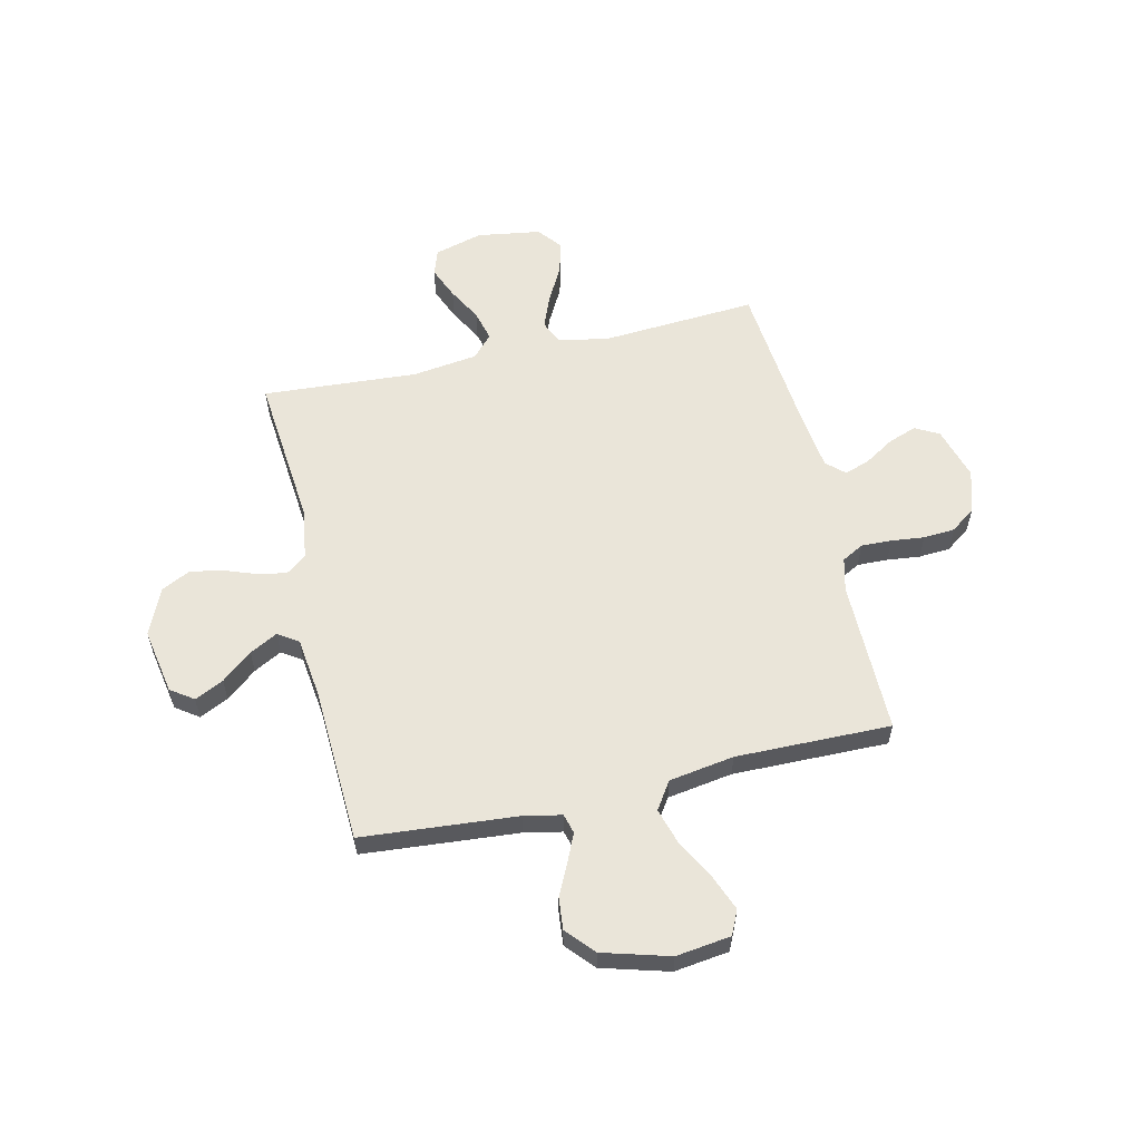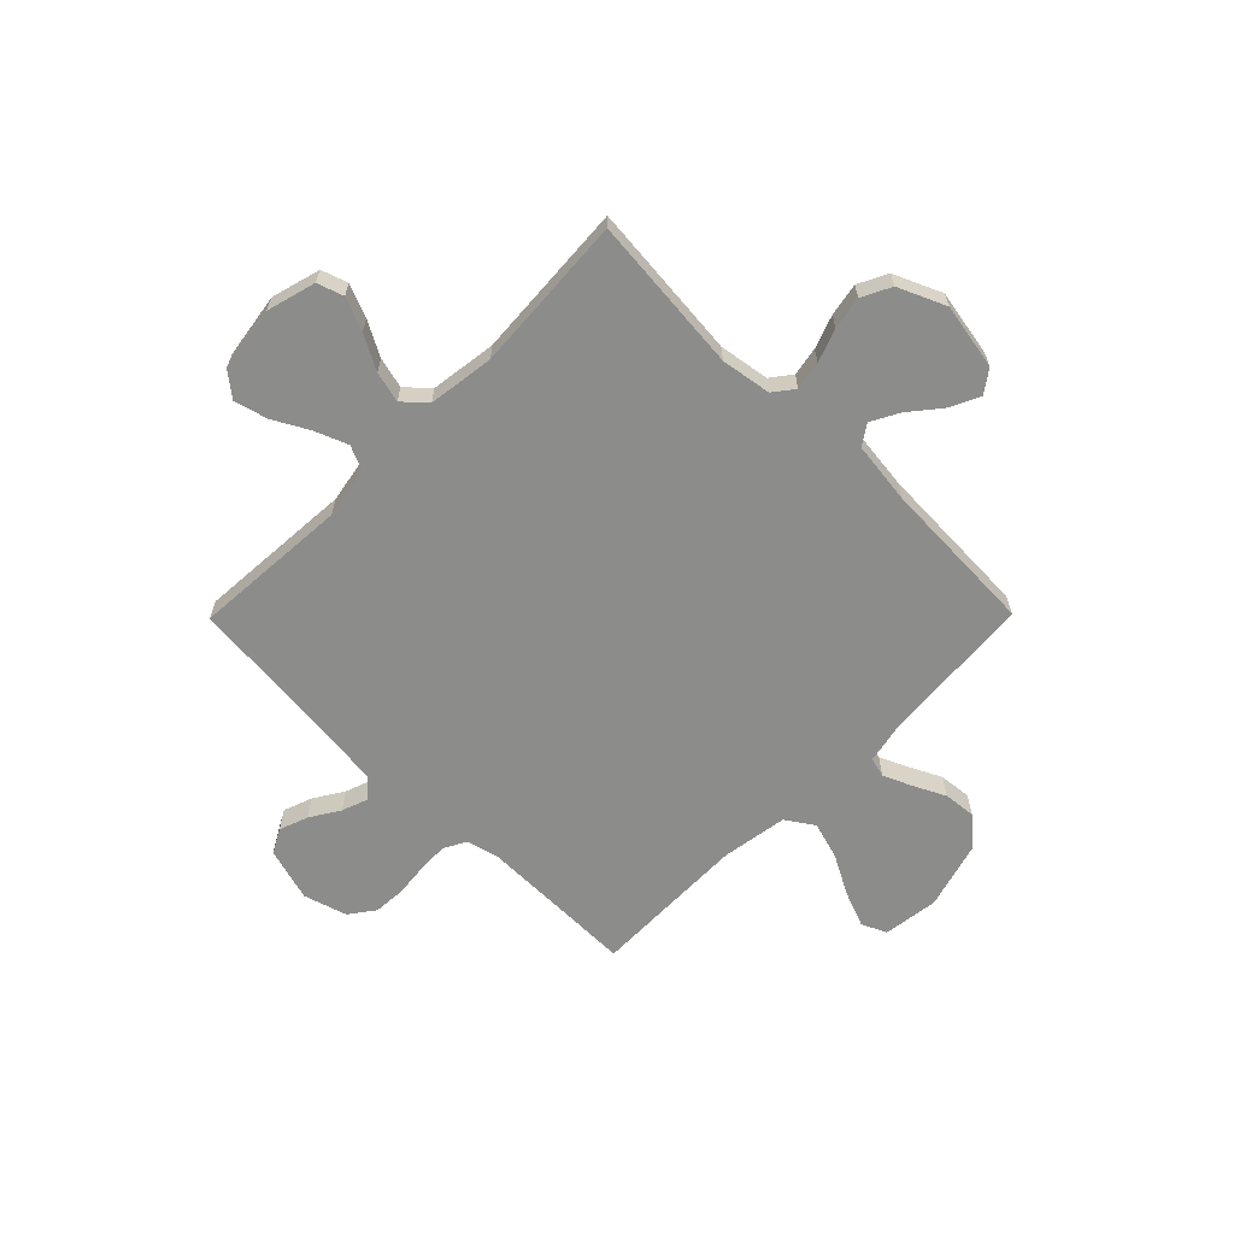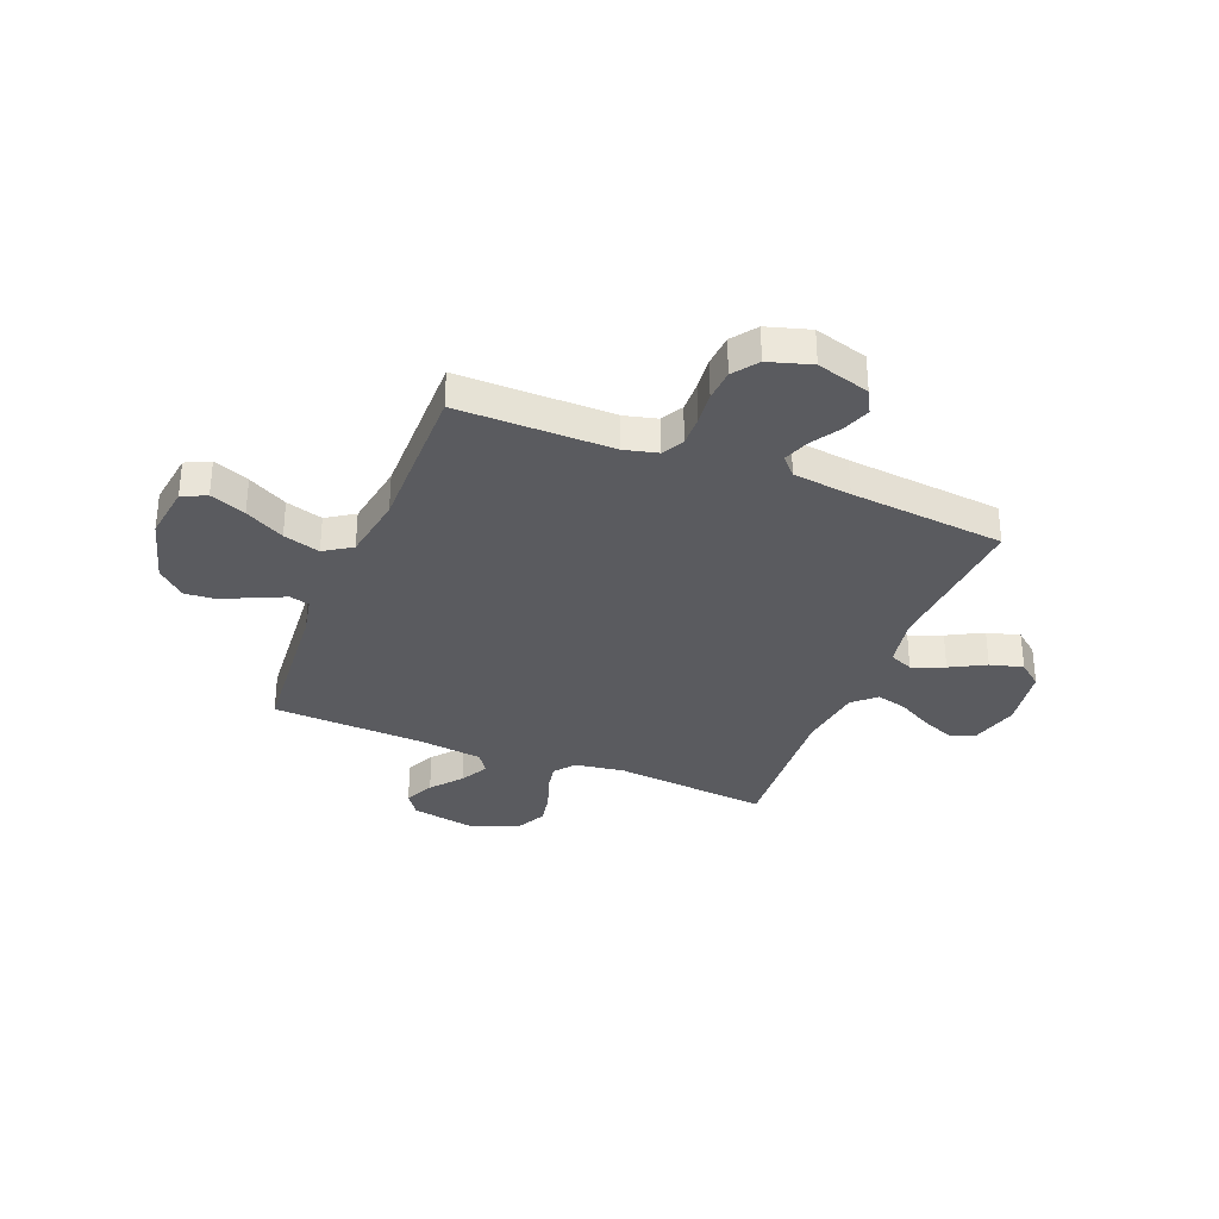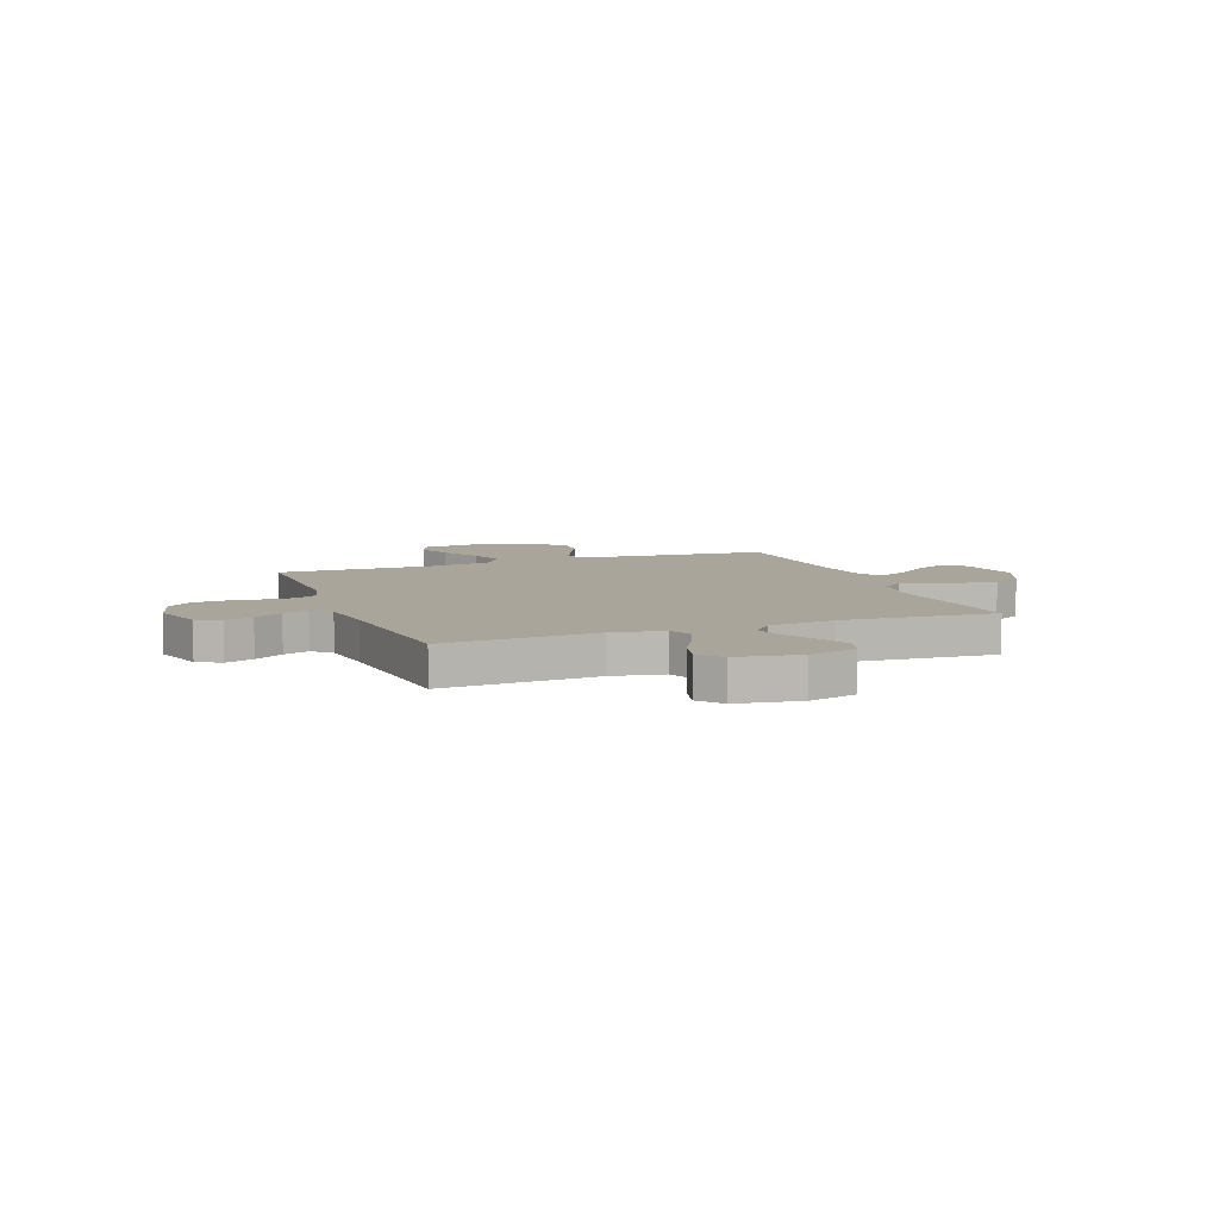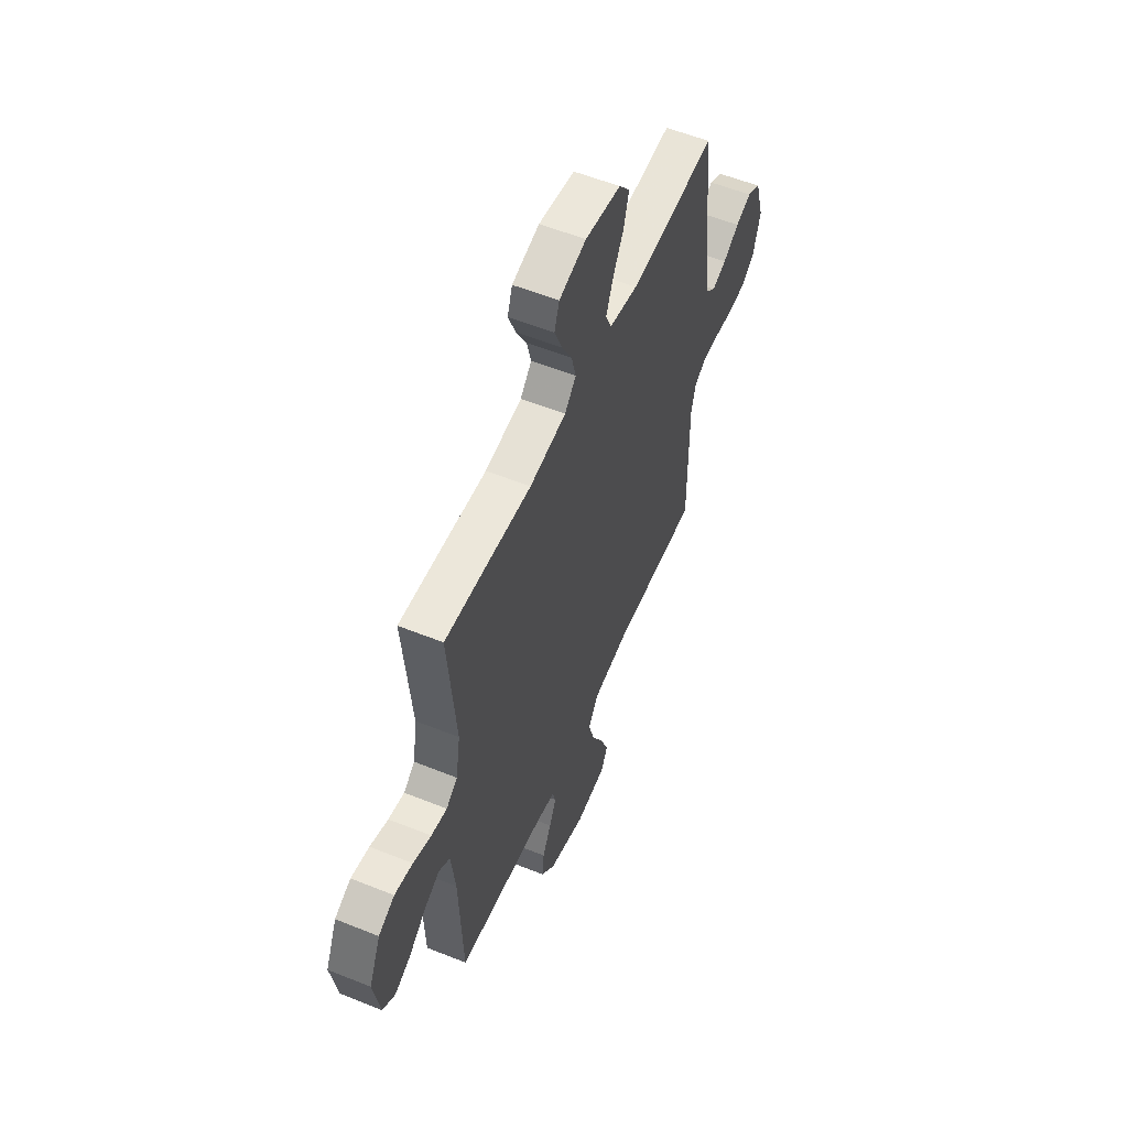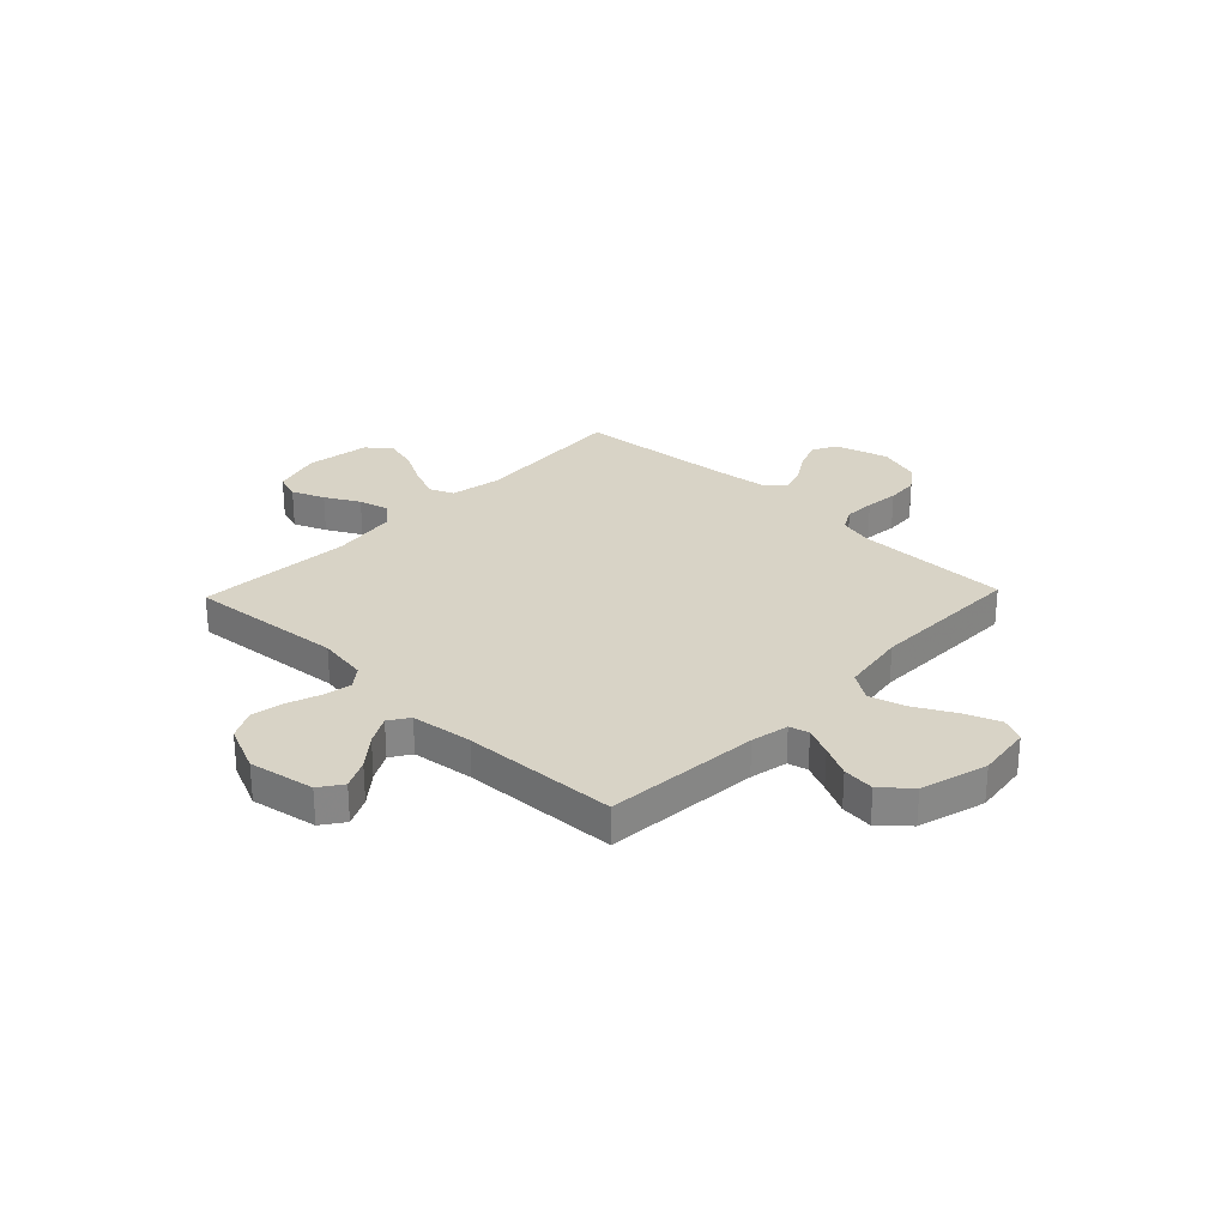
<metadata>
{"format":"obj","ext":"obj","renderer":"f3d","projection":"perspective","resolution":1024,"background":"white","views":[{"elev":58.3,"azim":167.0,"up":"+Y"},{"elev":-64.1,"azim":45.4,"up":"+Y"},{"elev":-33.2,"azim":-111.9,"up":"+Y"},{"elev":7.6,"azim":-20.7,"up":"+Y"},{"elev":56.1,"azim":112.9,"up":"+Z"},{"elev":28.1,"azim":133.8,"up":"+Y"}]}
</metadata>
<code>
v 0.5 0.07 0.5
v 0.472 0.07 0.2
v 0.487 0.07 0.104
v 0.526 0.07 0.074
v 0.581 0.07 0.084
v 0.644 0.07 0.107
v 0.707 0.07 0.119
v 0.763 0.07 0.091
v 0.803 0.07 0
v 0.78 0.07 -0.127
v 0.736 0.07 -0.158
v 0.68 0.07 -0.131
v 0.621 0.07 -0.083
v 0.567 0.07 -0.054
v 0.528 0.07 -0.08
v 0.513 0.07 -0.2
v 0.5 0.07 -0.5
v 0.2 0.07 -0.525
v 0.127 0.07 -0.54
v 0.117 0.07 -0.578
v 0.141 0.07 -0.632
v 0.171 0.07 -0.693
v 0.177 0.07 -0.755
v 0.129 0.07 -0.809
v 0 0.07 -0.846
v -0.106 0.07 -0.832
v -0.128 0.07 -0.785
v -0.101 0.07 -0.716
v -0.06 0.07 -0.64
v -0.039 0.07 -0.569
v -0.074 0.07 -0.516
v -0.2 0.07 -0.496
v -0.5 0.07 -0.5
v -0.499 0.07 -0.2
v -0.515 0.07 -0.136
v -0.557 0.07 -0.113
v -0.616 0.07 -0.115
v -0.68 0.07 -0.122
v -0.741 0.07 -0.118
v -0.789 0.07 -0.083
v -0.814 0.07 0
v -0.784 0.07 0.103
v -0.738 0.07 0.128
v -0.683 0.07 0.108
v -0.627 0.07 0.073
v -0.577 0.07 0.055
v -0.542 0.07 0.087
v -0.528 0.07 0.2
v -0.5 0.07 0.5
v -0.2 0.07 0.48
v -0.101 0.07 0.498
v -0.081 0.07 0.544
v -0.106 0.07 0.607
v -0.143 0.07 0.675
v -0.16 0.07 0.739
v -0.123 0.07 0.785
v 0 0.07 0.804
v 0.094 0.07 0.778
v 0.111 0.07 0.728
v 0.085 0.07 0.665
v 0.049 0.07 0.599
v 0.034 0.07 0.54
v 0.073 0.07 0.497
v 0.2 0.07 0.48
v 0.5 0 0.5
v 0.472 0 0.2
v 0.487 0 0.104
v 0.526 0 0.074
v 0.581 0 0.084
v 0.644 0 0.107
v 0.707 0 0.119
v 0.763 0 0.091
v 0.803 0 0
v 0.78 0 -0.127
v 0.736 0 -0.158
v 0.68 0 -0.131
v 0.621 0 -0.083
v 0.567 0 -0.054
v 0.528 0 -0.08
v 0.513 0 -0.2
v 0.5 0 -0.5
v 0.2 0 -0.525
v 0.127 0 -0.54
v 0.117 0 -0.578
v 0.141 0 -0.632
v 0.171 0 -0.693
v 0.177 0 -0.755
v 0.129 0 -0.809
v 0 0 -0.846
v -0.106 0 -0.832
v -0.128 0 -0.785
v -0.101 0 -0.716
v -0.06 0 -0.64
v -0.039 0 -0.569
v -0.074 0 -0.516
v -0.2 0 -0.496
v -0.5 0 -0.5
v -0.499 0 -0.2
v -0.515 0 -0.136
v -0.557 0 -0.113
v -0.616 0 -0.115
v -0.68 0 -0.122
v -0.741 0 -0.118
v -0.789 0 -0.083
v -0.814 0 0
v -0.784 0 0.103
v -0.738 0 0.128
v -0.683 0 0.108
v -0.627 0 0.073
v -0.577 0 0.055
v -0.542 0 0.087
v -0.528 0 0.2
v -0.5 0 0.5
v -0.2 0 0.48
v -0.101 0 0.498
v -0.081 0 0.544
v -0.106 0 0.607
v -0.143 0 0.675
v -0.16 0 0.739
v -0.123 0 0.785
v 0 0 0.804
v 0.094 0 0.778
v 0.111 0 0.728
v 0.085 0 0.665
v 0.049 0 0.599
v 0.034 0 0.54
v 0.073 0 0.497
v 0.2 0 0.48
f 58 59 60 61
f 58 61 62
f 57 58 62
f 56 57 62
f 53 54 55 56
f 52 53 56 62
f 51 52 62 63
f 48 49 50
f 47 48 50 51
f 42 43 44 45
f 42 45 46
f 41 42 46
f 40 41 46
f 37 38 39 40
f 36 37 40 46
f 35 36 46 47
f 32 33 34
f 31 32 34 35
f 26 27 28 29
f 26 29 30
f 25 26 30
f 24 25 30
f 21 22 23 24
f 20 21 24 30
f 19 20 30 31
f 16 17 18
f 15 16 18 19
f 10 11 12 13
f 10 13 14
f 9 10 14
f 8 9 14
f 5 6 7 8
f 4 5 8 14
f 3 4 14 15
f 64 1 2
f 64 2 3
f 47 51 63 64
f 31 35 47 64
f 19 31 64
f 3 15 19 64
f 125 124 123 122
f 126 125 122
f 126 122 121
f 126 121 120
f 120 119 118 117
f 126 120 117 116
f 127 126 116 115
f 114 113 112
f 115 114 112 111
f 109 108 107 106
f 110 109 106
f 110 106 105
f 110 105 104
f 104 103 102 101
f 110 104 101 100
f 111 110 100 99
f 98 97 96
f 99 98 96 95
f 93 92 91 90
f 94 93 90
f 94 90 89
f 94 89 88
f 88 87 86 85
f 94 88 85 84
f 95 94 84 83
f 82 81 80
f 83 82 80 79
f 77 76 75 74
f 78 77 74
f 78 74 73
f 78 73 72
f 72 71 70 69
f 78 72 69 68
f 79 78 68 67
f 66 65 128
f 67 66 128
f 128 127 115 111
f 128 111 99 95
f 128 95 83
f 128 83 79 67
f 1 65 66 2
f 2 66 67 3
f 3 67 68 4
f 4 68 69 5
f 5 69 70 6
f 6 70 71 7
f 7 71 72 8
f 8 72 73 9
f 9 73 74 10
f 10 74 75 11
f 11 75 76 12
f 12 76 77 13
f 13 77 78 14
f 14 78 79 15
f 15 79 80 16
f 16 80 81 17
f 17 81 82 18
f 18 82 83 19
f 19 83 84 20
f 20 84 85 21
f 21 85 86 22
f 22 86 87 23
f 23 87 88 24
f 24 88 89 25
f 25 89 90 26
f 26 90 91 27
f 27 91 92 28
f 28 92 93 29
f 29 93 94 30
f 30 94 95 31
f 31 95 96 32
f 32 96 97 33
f 33 97 98 34
f 34 98 99 35
f 35 99 100 36
f 36 100 101 37
f 37 101 102 38
f 38 102 103 39
f 39 103 104 40
f 40 104 105 41
f 41 105 106 42
f 42 106 107 43
f 43 107 108 44
f 44 108 109 45
f 45 109 110 46
f 46 110 111 47
f 47 111 112 48
f 48 112 113 49
f 49 113 114 50
f 50 114 115 51
f 51 115 116 52
f 52 116 117 53
f 53 117 118 54
f 54 118 119 55
f 55 119 120 56
f 56 120 121 57
f 57 121 122 58
f 58 122 123 59
f 59 123 124 60
f 60 124 125 61
f 61 125 126 62
f 62 126 127 63
f 63 127 128 64
f 64 128 65 1

</code>
